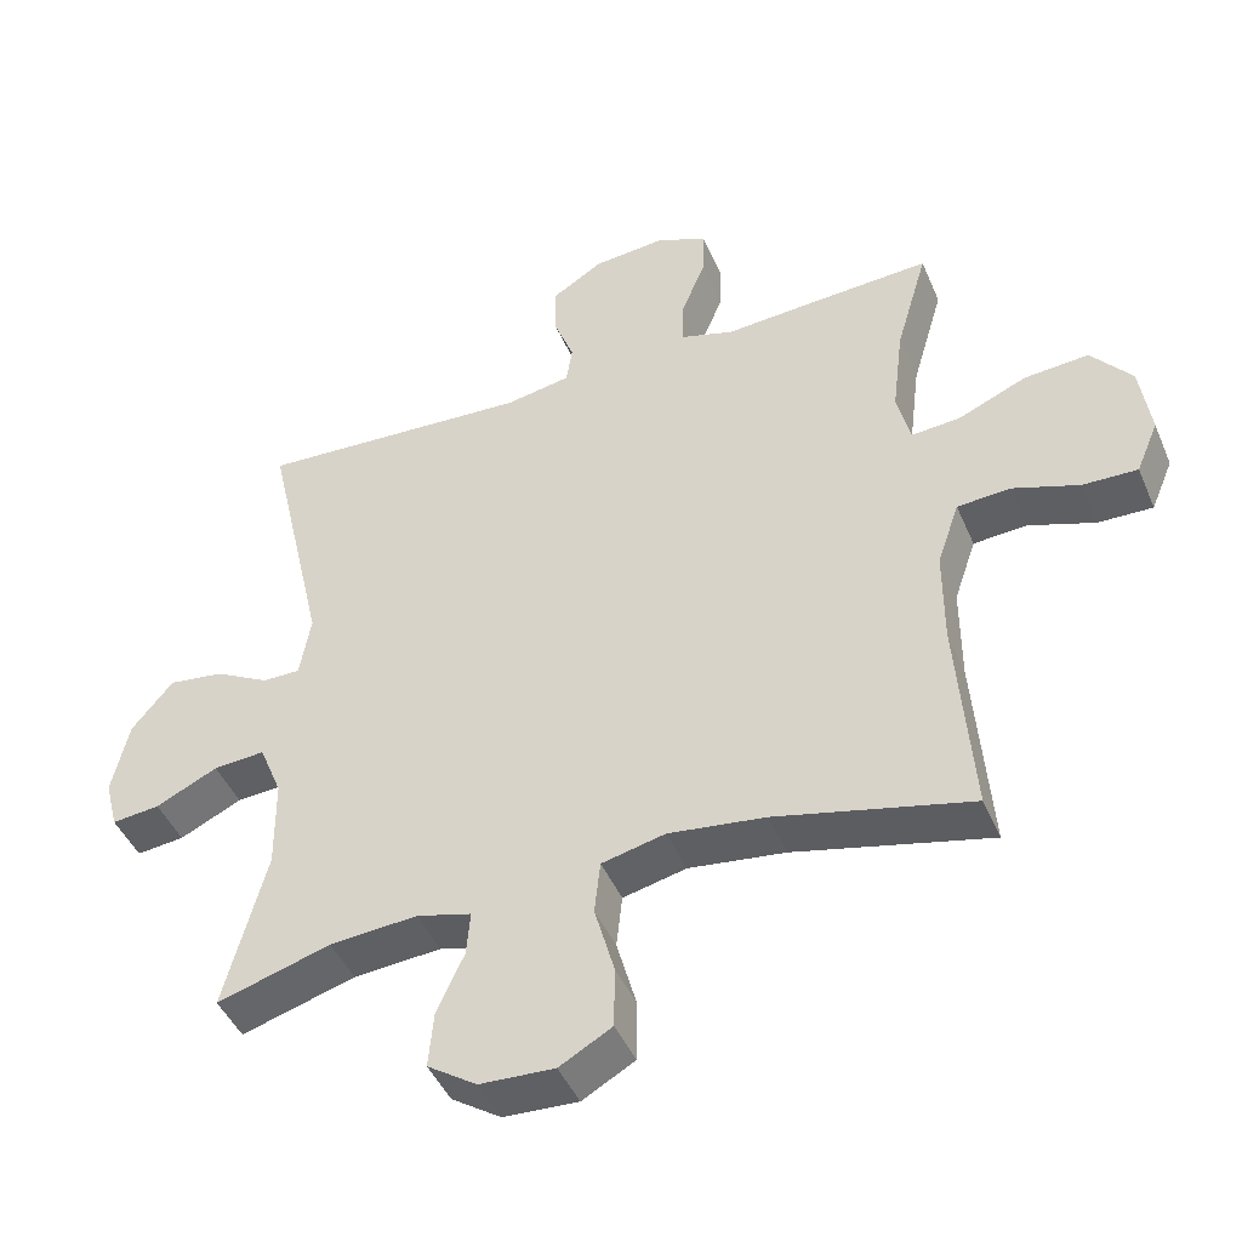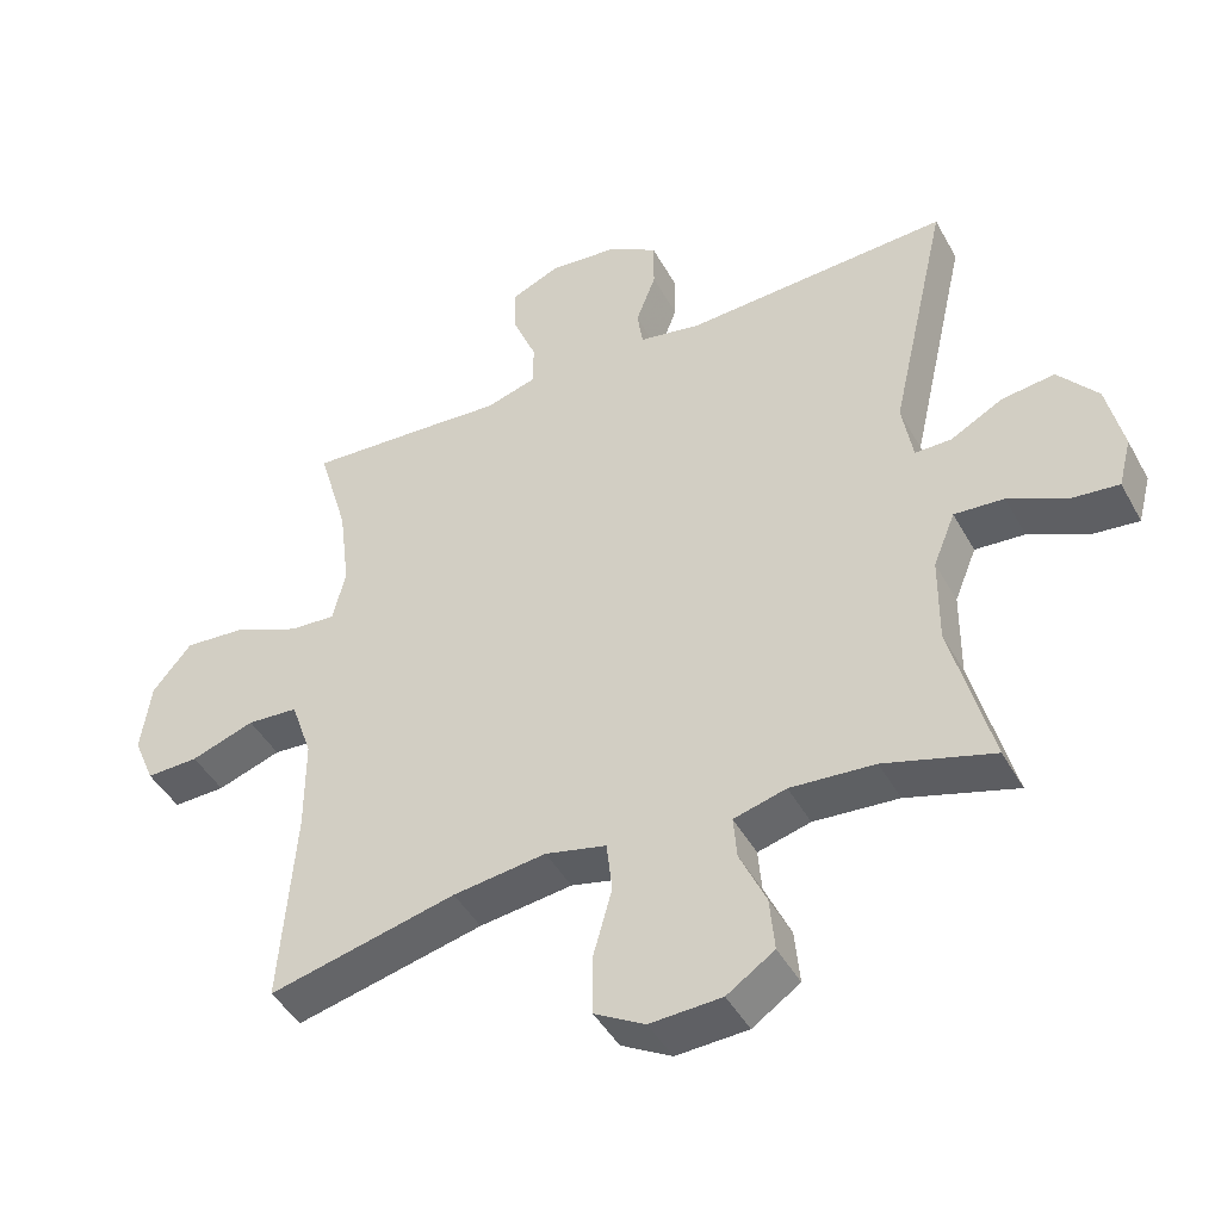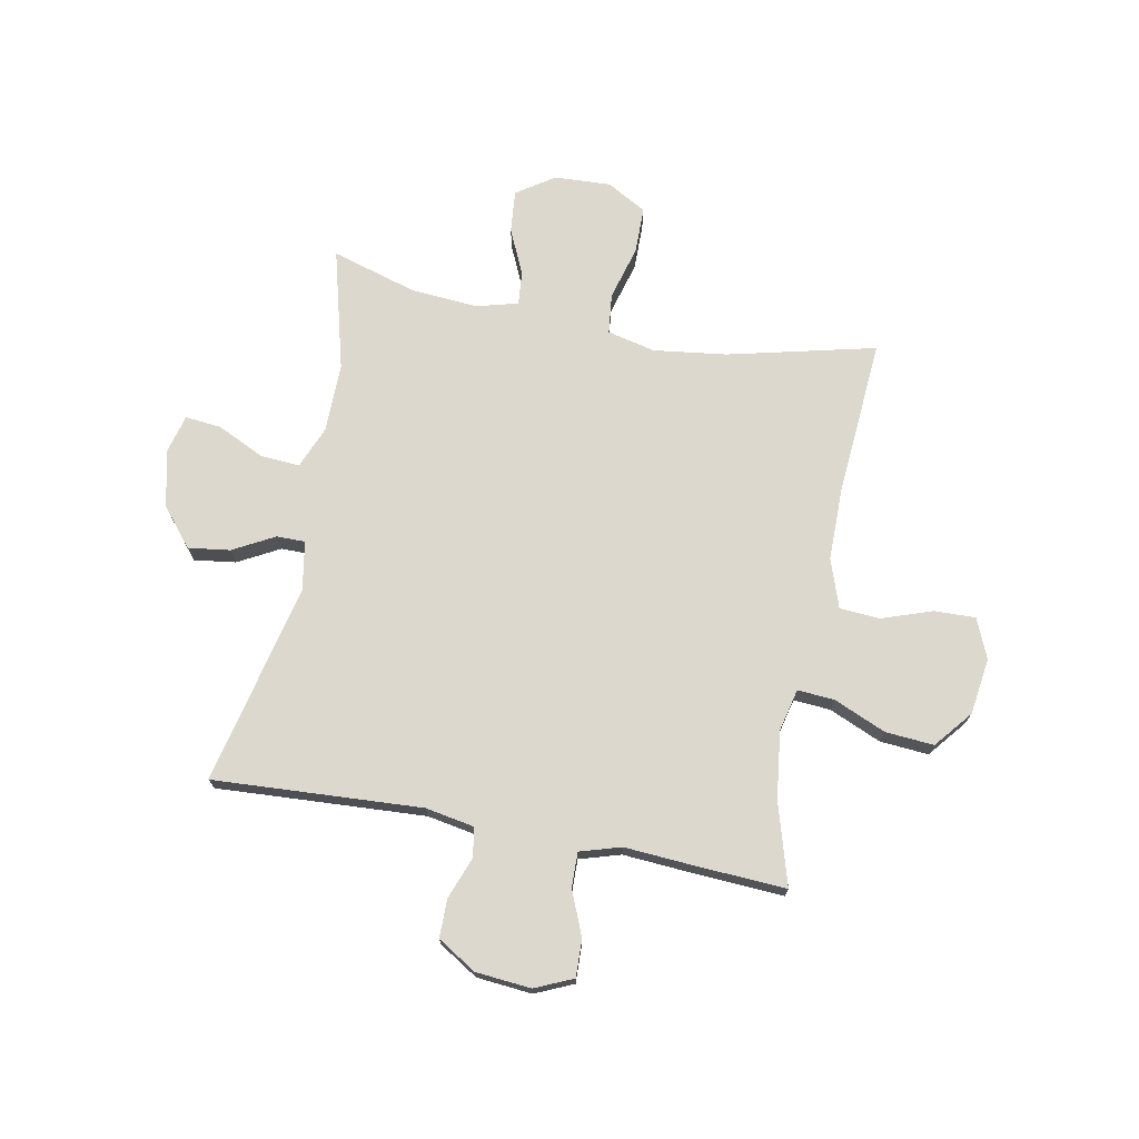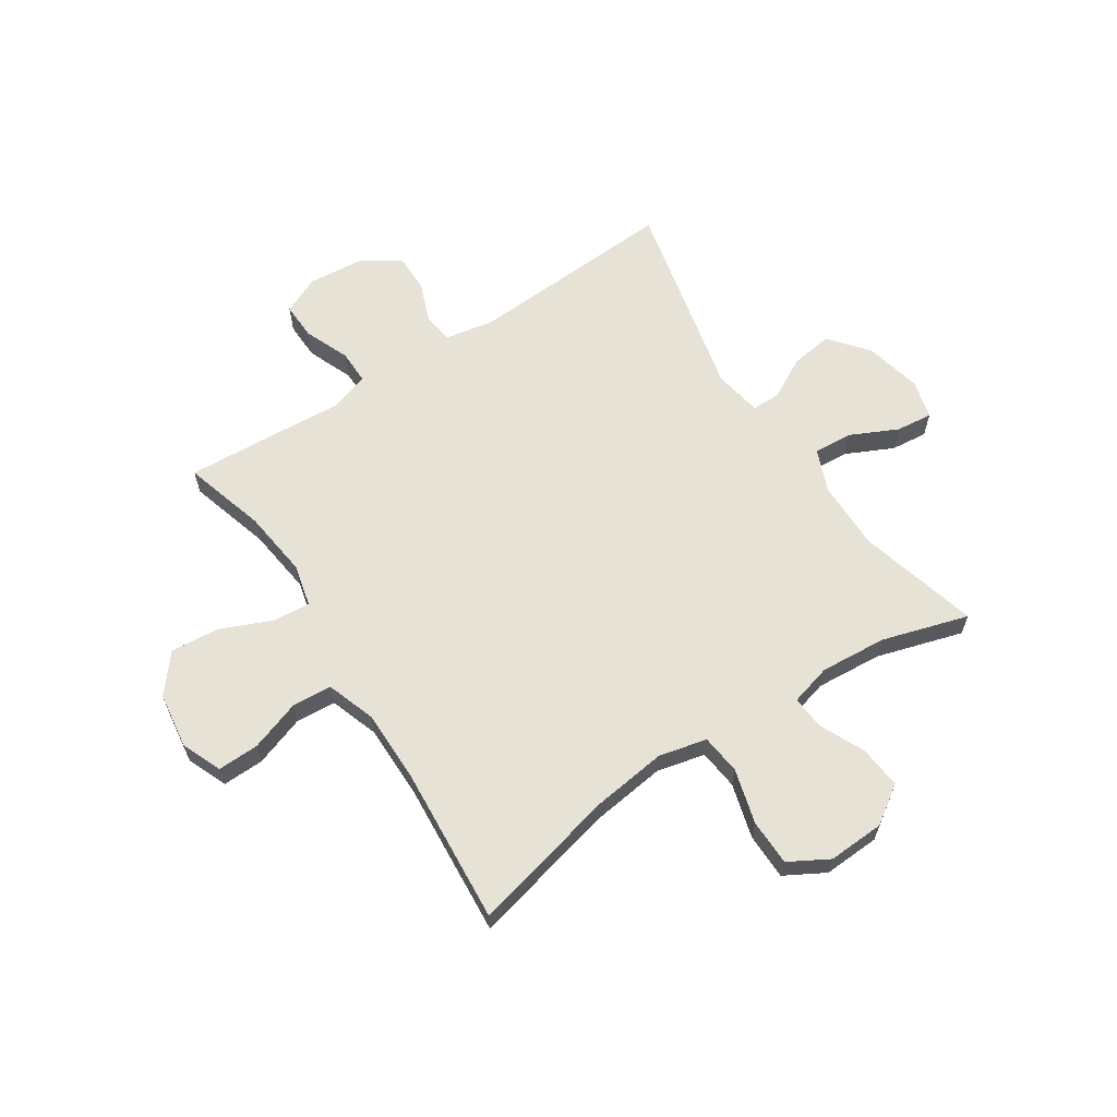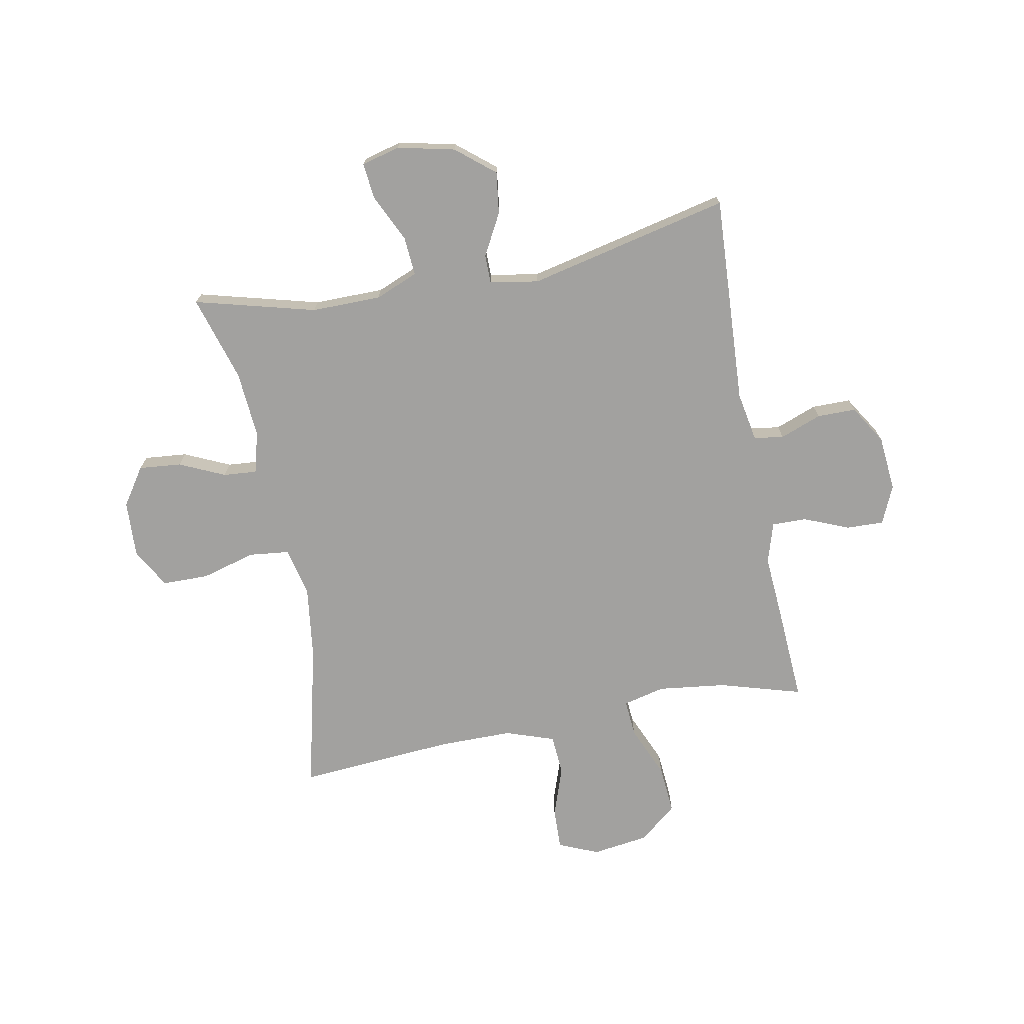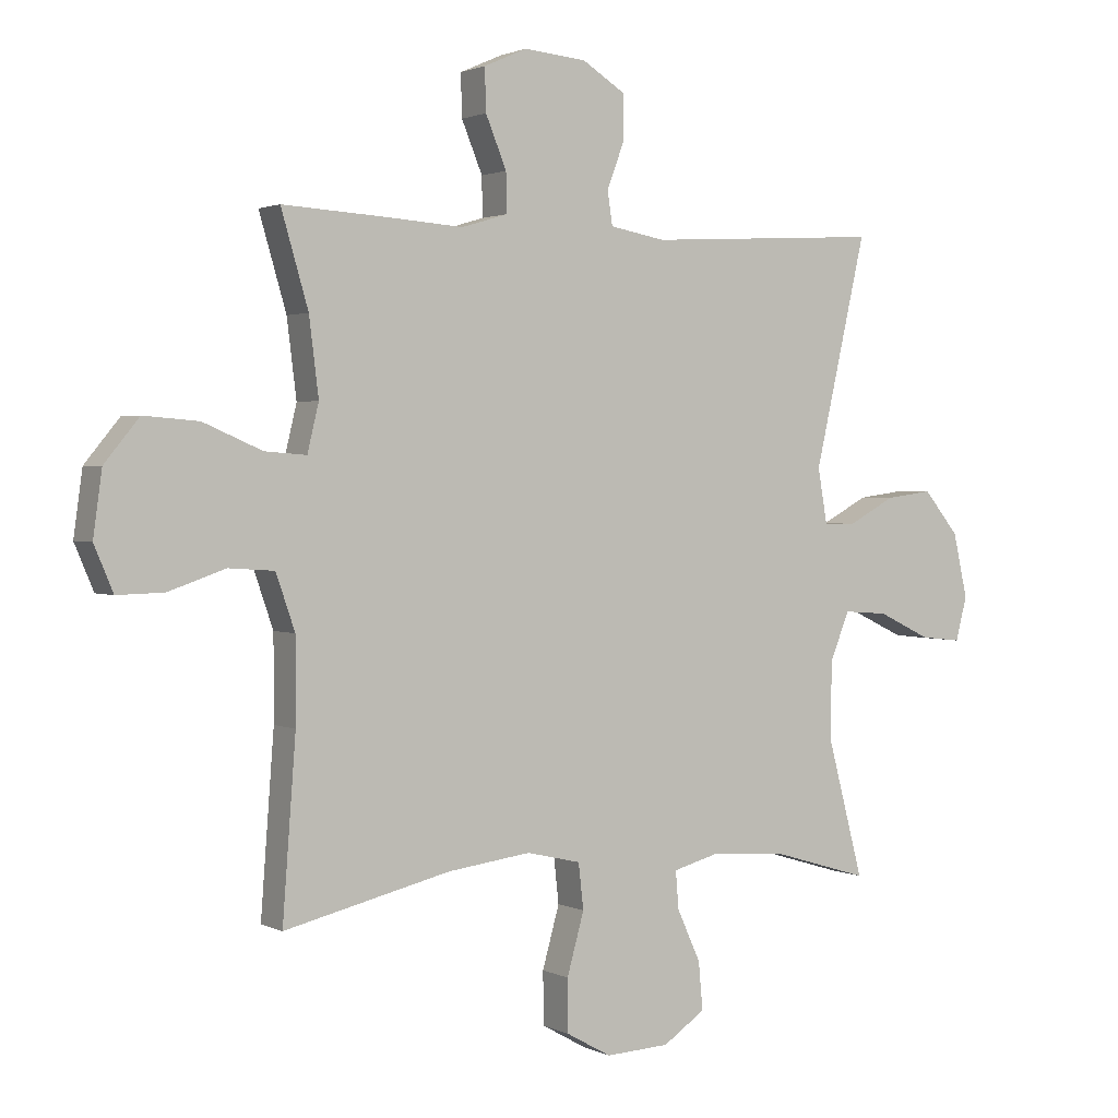
<metadata>
{"format":"obj","ext":"obj","renderer":"f3d","projection":"perspective","resolution":1024,"background":"white","views":[{"elev":-45.0,"azim":22.3,"up":"+Z"},{"elev":-44.7,"azim":-152.7,"up":"+Z"},{"elev":72.4,"azim":10.8,"up":"+Y"},{"elev":63.0,"azim":146.8,"up":"+Y"},{"elev":-72.2,"azim":-79.2,"up":"+Y"},{"elev":1.8,"azim":148.6,"up":"+Z"}]}
</metadata>
<code>
v -0.5 0.07 -0.5
v -0.443 0.07 -0.284
v -0.444 0.07 -0.16
v -0.475 0.07 -0.084
v -0.545 0.07 -0.089
v -0.629 0.07 -0.129
v -0.694 0.07 -0.136
v -0.712 0.07 -0.067
v -0.689 0.07 0.035
v -0.633 0.07 0.103
v -0.558 0.07 0.093
v -0.484 0.07 0.053
v -0.433 0.07 0.053
v -0.418 0.07 0.14
v -0.5 0.07 0.5
v -0.127 0.07 0.479
v -0.039 0.07 0.495
v -0.031 0.07 0.548
v -0.059 0.07 0.622
v -0.059 0.07 0.691
v 0.01 0.07 0.734
v 0.109 0.07 0.743
v 0.177 0.07 0.713
v 0.175 0.07 0.646
v 0.142 0.07 0.566
v 0.141 0.07 0.504
v 0.214 0.07 0.482
v 0.329 0.07 0.49
v 0.5 0.07 0.5
v 0.457 0.07 0.353
v 0.442 0.07 0.232
v 0.46 0.07 0.157
v 0.526 0.07 0.162
v 0.619 0.07 0.202
v 0.706 0.07 0.209
v 0.761 0.07 0.142
v 0.775 0.07 0.041
v 0.745 0.07 -0.03
v 0.671 0.07 -0.028
v 0.581 0.07 0.003
v 0.509 0.07 -0.002
v 0.479 0.07 -0.089
v 0.479 0.07 -0.221
v 0.5 0.07 -0.5
v 0.236 0.07 -0.437
v 0.105 0.07 -0.42
v 0.019 0.07 -0.44
v 0.011 0.07 -0.512
v 0.038 0.07 -0.609
v 0.037 0.07 -0.692
v -0.034 0.07 -0.732
v -0.135 0.07 -0.727
v -0.202 0.07 -0.682
v -0.195 0.07 -0.606
v -0.158 0.07 -0.525
v -0.153 0.07 -0.465
v -0.227 0.07 -0.445
v -0.346 0.07 -0.454
v -0.5 0 -0.5
v -0.443 0 -0.284
v -0.444 0 -0.16
v -0.475 0 -0.084
v -0.545 0 -0.089
v -0.629 0 -0.129
v -0.694 0 -0.136
v -0.712 0 -0.067
v -0.689 0 0.035
v -0.633 0 0.103
v -0.558 0 0.093
v -0.484 0 0.053
v -0.433 0 0.053
v -0.418 0 0.14
v -0.5 0 0.5
v -0.127 0 0.479
v -0.039 0 0.495
v -0.031 0 0.548
v -0.059 0 0.622
v -0.059 0 0.691
v 0.01 0 0.734
v 0.109 0 0.743
v 0.177 0 0.713
v 0.175 0 0.646
v 0.142 0 0.566
v 0.141 0 0.504
v 0.214 0 0.482
v 0.329 0 0.49
v 0.5 0 0.5
v 0.457 0 0.353
v 0.442 0 0.232
v 0.46 0 0.157
v 0.526 0 0.162
v 0.619 0 0.202
v 0.706 0 0.209
v 0.761 0 0.142
v 0.775 0 0.041
v 0.745 0 -0.03
v 0.671 0 -0.028
v 0.581 0 0.003
v 0.509 0 -0.002
v 0.479 0 -0.089
v 0.479 0 -0.221
v 0.5 0 -0.5
v 0.236 0 -0.437
v 0.105 0 -0.42
v 0.019 0 -0.44
v 0.011 0 -0.512
v 0.038 0 -0.609
v 0.037 0 -0.692
v -0.034 0 -0.732
v -0.135 0 -0.727
v -0.202 0 -0.682
v -0.195 0 -0.606
v -0.158 0 -0.525
v -0.153 0 -0.465
v -0.227 0 -0.445
v -0.346 0 -0.454
f 53 54 55
f 52 53 55
f 51 52 55
f 50 51 55
f 49 50 55
f 48 49 55
f 47 48 55 56
f 46 47 56 57
f 43 44 45
f 42 43 45 46
f 41 42 46 57
f 38 39 40
f 37 38 40
f 36 37 40
f 35 36 40
f 34 35 40
f 33 34 40
f 32 33 40 41
f 27 28 29 30
f 26 27 30 31
f 23 24 25
f 22 23 25
f 21 22 25
f 20 21 25
f 19 20 25
f 18 19 25
f 17 18 25 26
f 26 31 32
f 17 26 32
f 16 17 32
f 10 11 12
f 9 10 12
f 8 9 12
f 7 8 12
f 6 7 12
f 5 6 12
f 4 5 12 13
f 3 4 13
f 2 3 13 14
f 58 1 2
f 57 58 2 14
f 32 41 57
f 16 32 57
f 15 16 57
f 14 15 57
f 113 112 111
f 113 111 110
f 113 110 109
f 113 109 108
f 113 108 107
f 113 107 106
f 114 113 106 105
f 115 114 105 104
f 103 102 101
f 104 103 101 100
f 115 104 100 99
f 98 97 96
f 98 96 95
f 98 95 94
f 98 94 93
f 98 93 92
f 98 92 91
f 99 98 91 90
f 88 87 86 85
f 89 88 85 84
f 83 82 81
f 83 81 80
f 83 80 79
f 83 79 78
f 83 78 77
f 83 77 76
f 84 83 76 75
f 90 89 84
f 90 84 75
f 90 75 74
f 70 69 68
f 70 68 67
f 70 67 66
f 70 66 65
f 70 65 64
f 70 64 63
f 71 70 63 62
f 71 62 61
f 72 71 61 60
f 60 59 116
f 72 60 116 115
f 115 99 90
f 115 90 74
f 115 74 73
f 115 73 72
f 1 59 60 2
f 2 60 61 3
f 3 61 62 4
f 4 62 63 5
f 5 63 64 6
f 6 64 65 7
f 7 65 66 8
f 8 66 67 9
f 9 67 68 10
f 10 68 69 11
f 11 69 70 12
f 12 70 71 13
f 13 71 72 14
f 14 72 73 15
f 15 73 74 16
f 16 74 75 17
f 17 75 76 18
f 18 76 77 19
f 19 77 78 20
f 20 78 79 21
f 21 79 80 22
f 22 80 81 23
f 23 81 82 24
f 24 82 83 25
f 25 83 84 26
f 26 84 85 27
f 27 85 86 28
f 28 86 87 29
f 29 87 88 30
f 30 88 89 31
f 31 89 90 32
f 32 90 91 33
f 33 91 92 34
f 34 92 93 35
f 35 93 94 36
f 36 94 95 37
f 37 95 96 38
f 38 96 97 39
f 39 97 98 40
f 40 98 99 41
f 41 99 100 42
f 42 100 101 43
f 43 101 102 44
f 44 102 103 45
f 45 103 104 46
f 46 104 105 47
f 47 105 106 48
f 48 106 107 49
f 49 107 108 50
f 50 108 109 51
f 51 109 110 52
f 52 110 111 53
f 53 111 112 54
f 54 112 113 55
f 55 113 114 56
f 56 114 115 57
f 57 115 116 58
f 58 116 59 1

</code>
